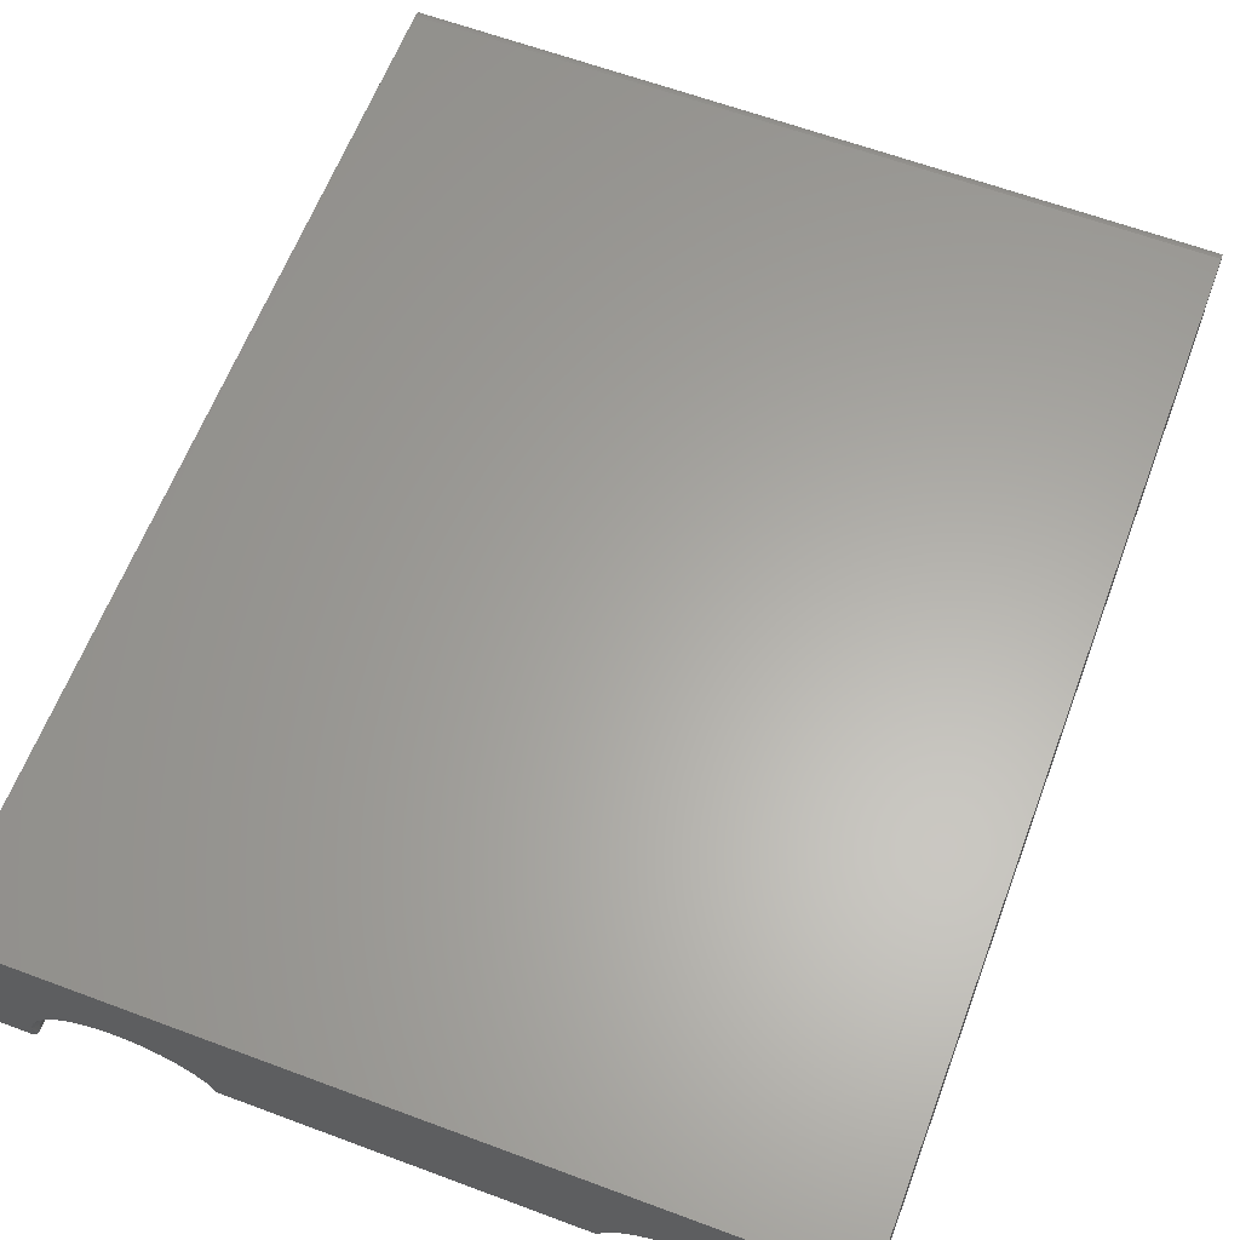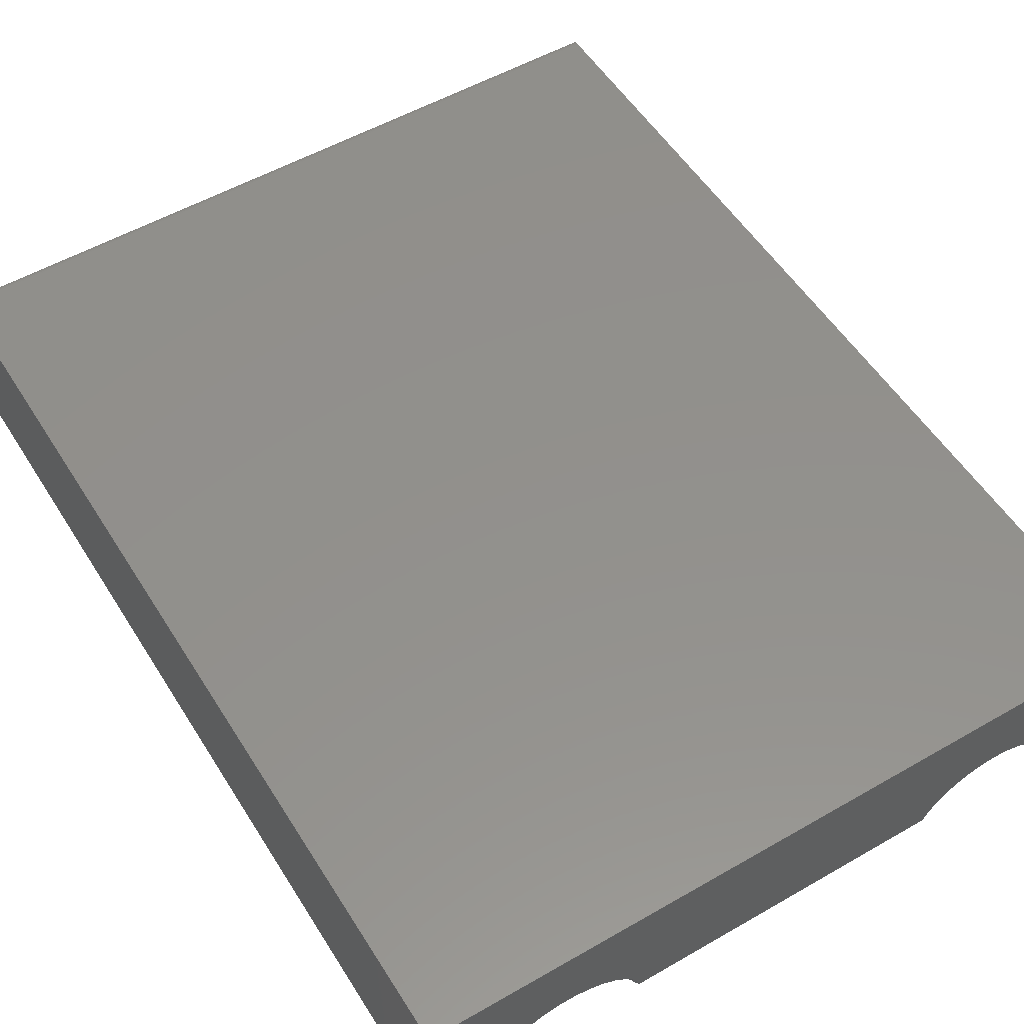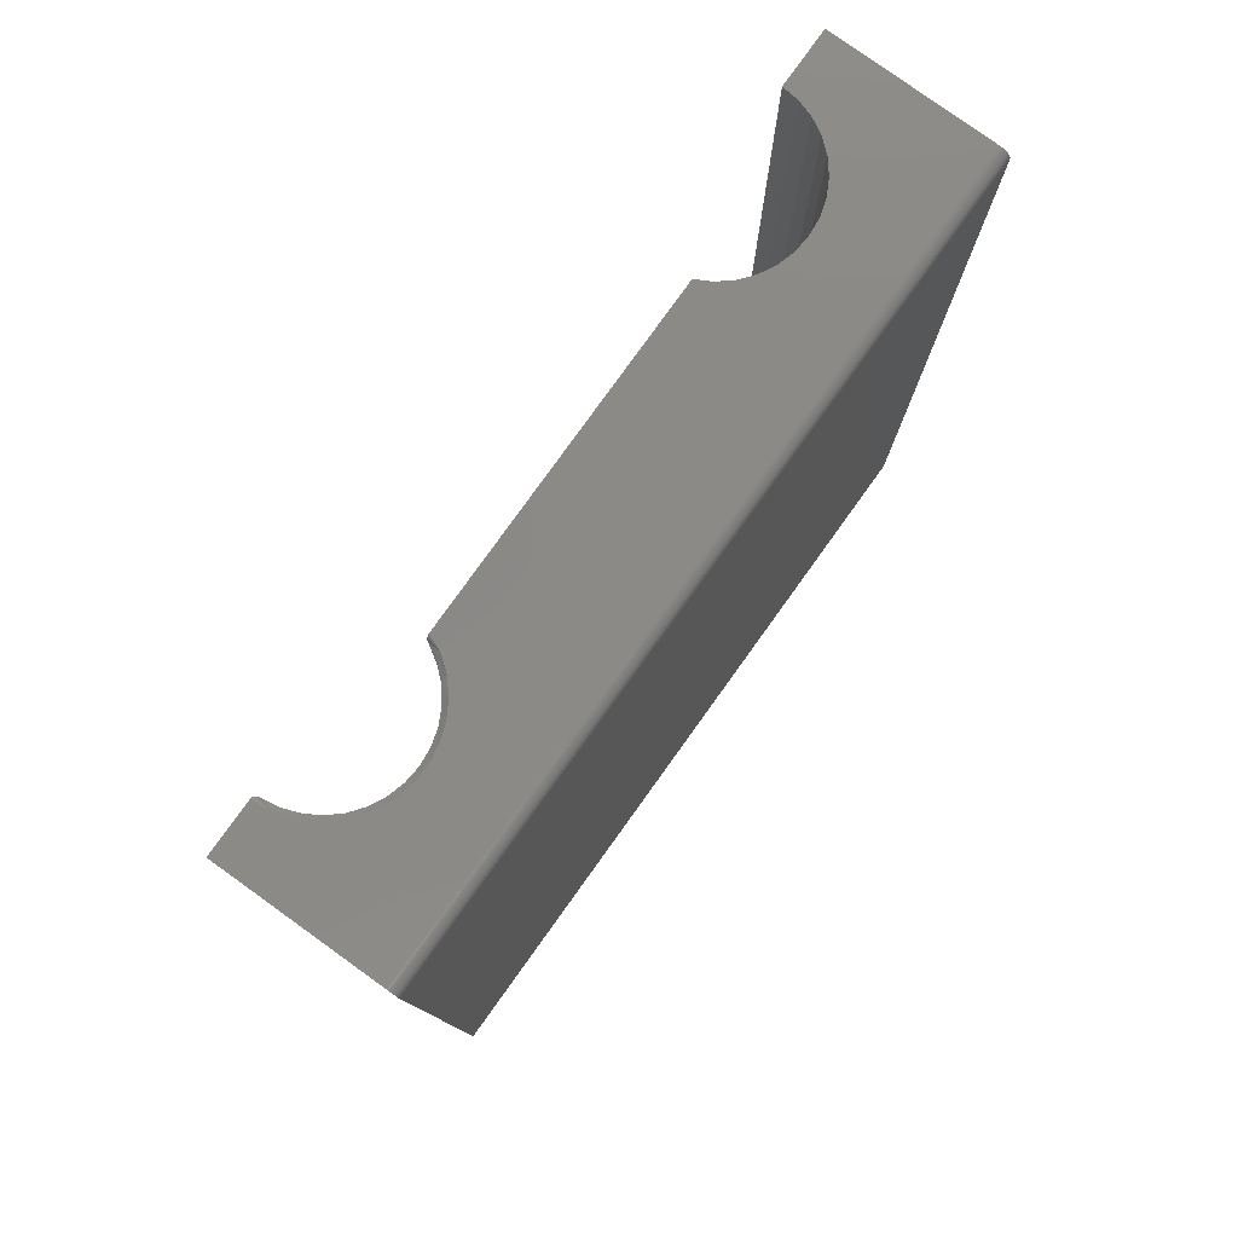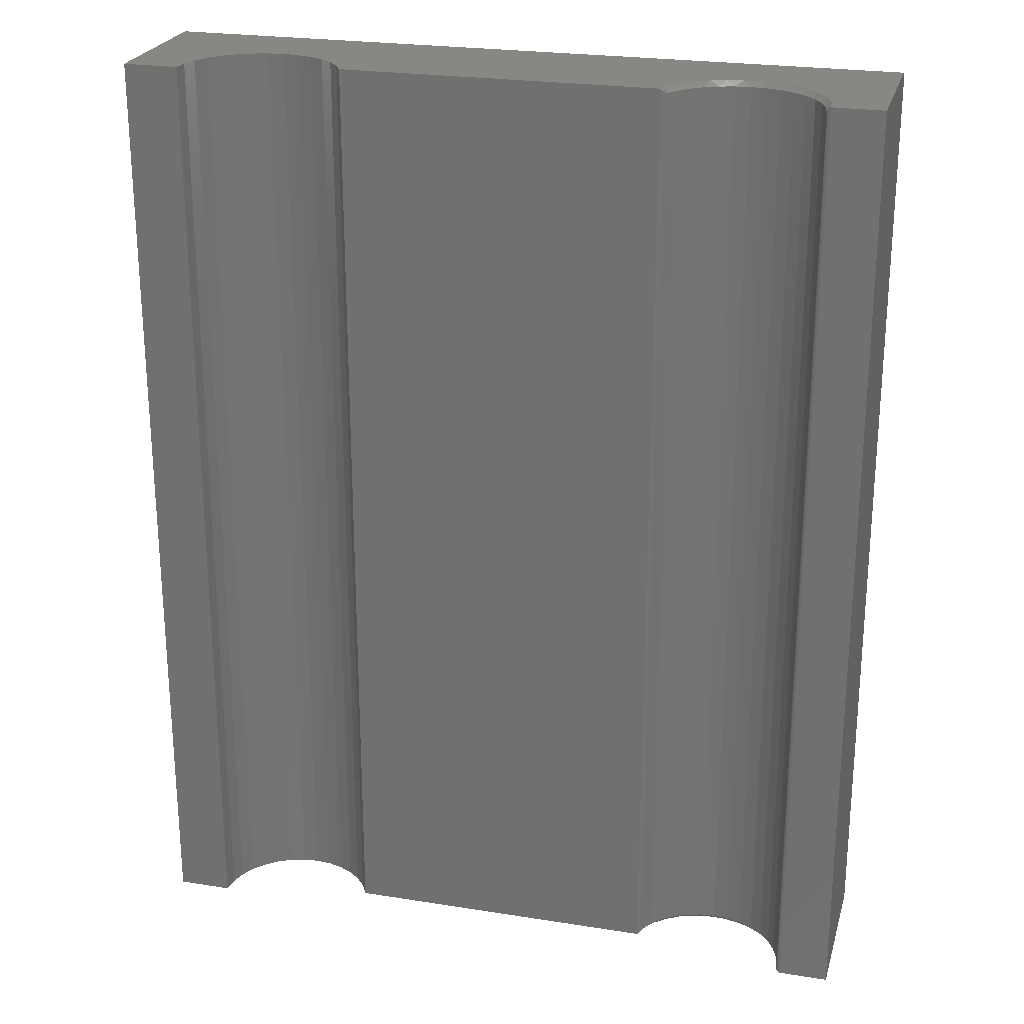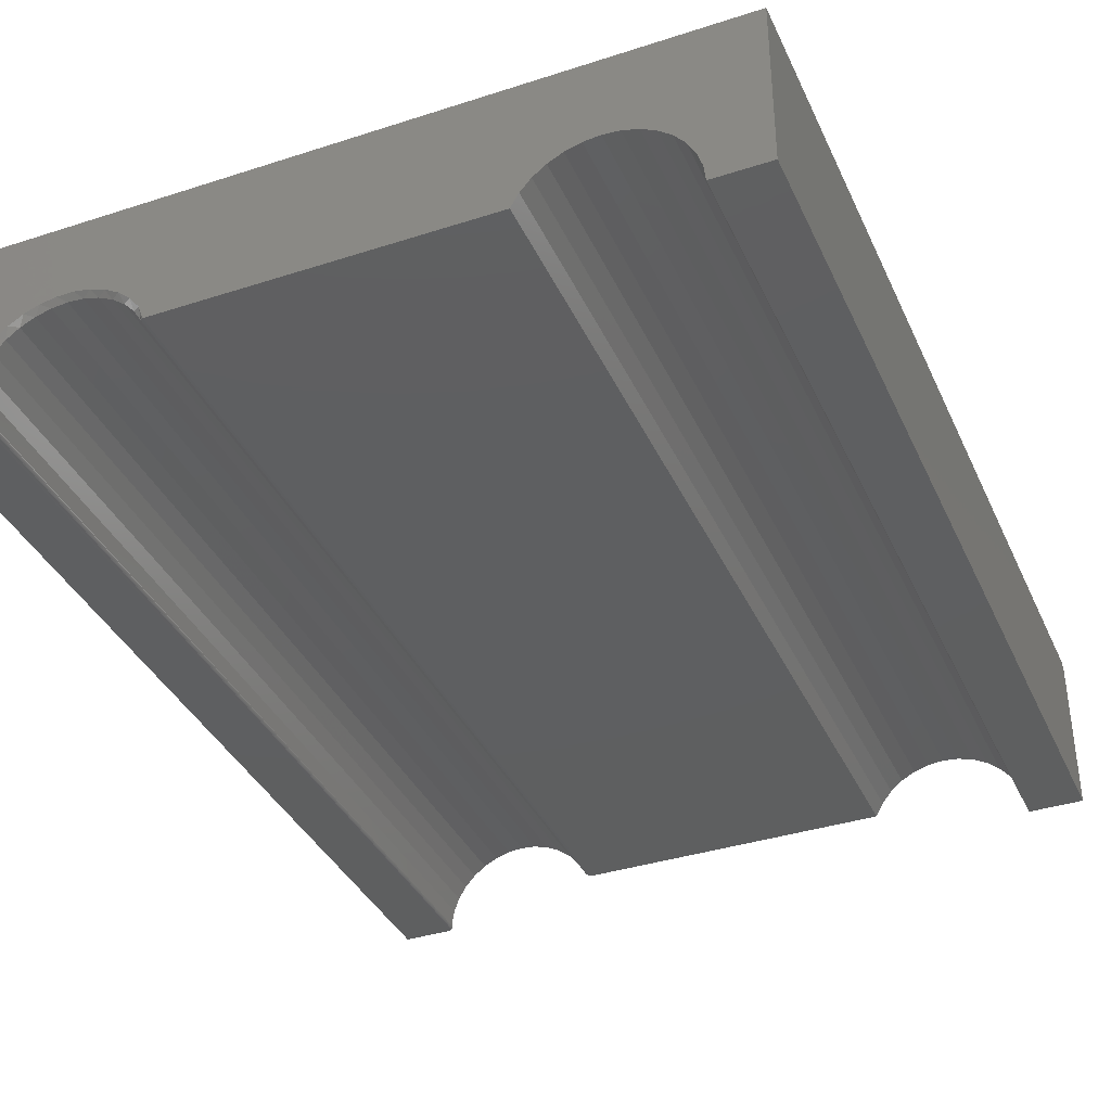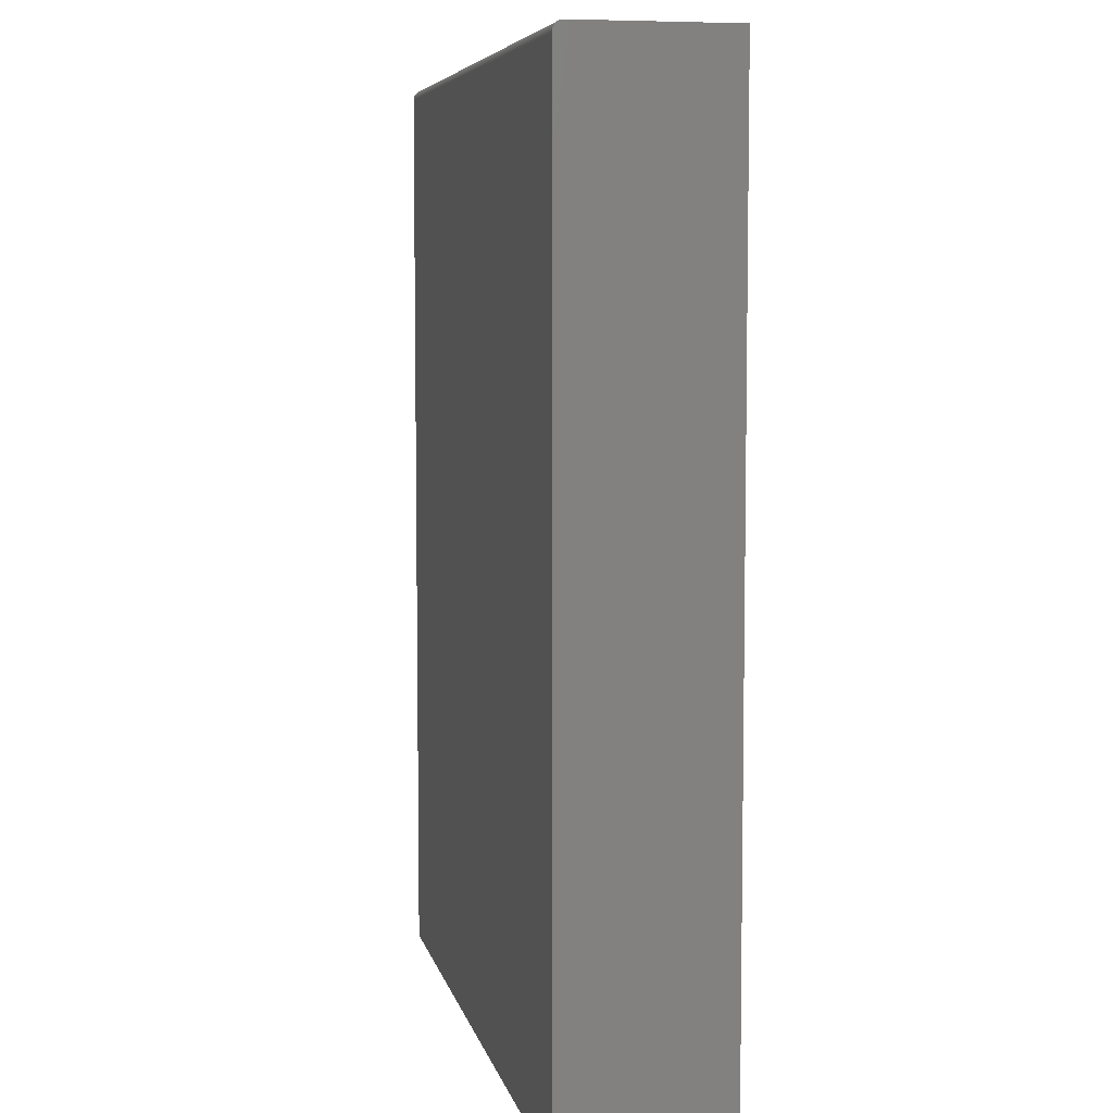
<metadata>
{"format":"stl","ext":"stl","renderer":"f3d","projection":"perspective","resolution":1024,"background":"white","views":[{"elev":62.4,"azim":20.7,"up":"+Z"},{"elev":53.8,"azim":-31.5,"up":"+Z"},{"elev":79.6,"azim":-54.3,"up":"+Y"},{"elev":24.2,"azim":-165.3,"up":"+Y"},{"elev":-37.2,"azim":22.6,"up":"+Z"},{"elev":6.5,"azim":78.1,"up":"+Y"}]}
</metadata>
<code>
# stl→obj: 144 verts, 284 faces
v 0.002138 0.7188 0.2539
v 0.5703 0.7218 0.2536
v -0.5781 0.7188 0.2539
v 0.5703 0.7188 0.2539
v 0.5703 0.7344 0.2382
v -0.5781 0.7344 0.2382
v 0.5703 0.7341 0.2413
v -0.5781 0.7341 0.2413
v 0.5703 0.7332 0.2442
v -0.5781 0.7332 0.2442
v 0.5703 0.7317 0.2469
v -0.5781 0.7317 0.2469
v 0.5703 0.7298 0.2493
v -0.5781 0.7298 0.2493
v 0.5703 0.7274 0.2512
v -0.5781 0.7274 0.2512
v 0.5703 0.7247 0.2527
v -0.5781 0.7247 0.2527
v -0.5781 0.7218 0.2536
v -0.3314 0.7344 0.1275
v 0.36 0.7344 0.1246
v 0.3357 0.7344 0.1223
v -0.3085 0.7344 0.1187
v 0.002138 0.7344 0.04836
v 0.2557 0.7344 0.0698
v 0.2439 0.7344 0.04836
v 0.5703 0.7344 -7.032e-17
v 0.464 0.7344 0.06922
v 0.4484 0.7344 0.08807
v 0.4294 0.7344 0.1035
v 0.4078 0.7344 0.115
v 0.3844 0.7344 0.1222
v -0.3555 0.7344 0.1319
v -0.5781 0.7344 0
v -0.4808 0.7344 0.06974
v -0.4919 0.7344 0.04788
v -0.4988 0.7344 0.02437
v -0.501 0.7344 -4.337e-18
v -0.38 0.7344 0.1318
v -0.4041 0.7344 0.1273
v -0.4269 0.7344 0.1185
v -0.4478 0.7344 0.1056
v -0.466 0.7344 0.08921
v 0.4857 0.7344 2.209e-15
v 0.483 0.7344 0.02434
v 0.4757 0.7344 0.04771
v 0.3122 0.7344 0.1153
v 0.2905 0.7344 0.1039
v -0.2876 0.7344 0.1059
v 0.2715 0.7344 0.08856
v -0.2694 0.7344 0.08958
v -0.2544 0.7344 0.07017
v -0.2467 0.7344 0.04836
v -0.5781 -0.7344 0
v -0.5781 -0.7344 0.2539
v 0.002138 -0.7344 0.2539
v 0.5703 -0.7344 0.2539
v 0.5703 -0.7344 -7.032e-17
v 0.3357 -0.7344 0.1223
v 0.36 -0.7344 0.1246
v -0.3314 -0.7344 0.1275
v -0.3085 -0.7344 0.1187
v 0.2439 -0.7344 0.04836
v 0.2557 -0.7344 0.0698
v 0.002138 -0.7344 0.04836
v -0.501 -0.7344 -4.722e-18
v -0.4988 -0.7344 0.02437
v -0.4919 -0.7344 0.04788
v -0.4808 -0.7344 0.06974
v -0.3555 -0.7344 0.1319
v 0.3844 -0.7344 0.1222
v 0.4078 -0.7344 0.115
v 0.4294 -0.7344 0.1035
v 0.4484 -0.7344 0.08807
v 0.464 -0.7344 0.06922
v -0.466 -0.7344 0.08921
v -0.4478 -0.7344 0.1056
v -0.4269 -0.7344 0.1185
v -0.4041 -0.7344 0.1273
v -0.38 -0.7344 0.1318
v 0.4757 -0.7344 0.04771
v 0.483 -0.7344 0.02434
v 0.4857 -0.7344 2.209e-15
v -0.2467 -0.7344 0.04836
v -0.2544 -0.7344 0.07017
v -0.2694 -0.7344 0.08958
v 0.2715 -0.7344 0.08856
v -0.2876 -0.7344 0.1059
v 0.2905 -0.7344 0.1039
v 0.3122 -0.7344 0.1153
v -0.391 0.7266 0.1224
v -0.4137 -0.7266 0.1158
v -0.4137 0.7266 0.1158
v -0.4348 -0.7266 0.1051
v -0.4348 0.7266 0.1051
v -0.4535 -0.7266 0.0907
v -0.4535 0.7266 0.0907
v -0.4692 -0.7266 0.07304
v -0.4692 0.7266 0.07304
v -0.4813 -0.7266 0.05276
v -0.4813 0.7266 0.05276
v -0.4894 -0.7266 0.03058
v -0.4894 0.7266 0.03058
v -0.4932 -0.7266 0.007274
v -0.4932 0.7266 0.007274
v -0.391 -0.7266 0.1224
v -0.3675 0.7266 0.1246
v -0.3675 -0.7266 0.1246
v -0.344 0.7266 0.1224
v -0.344 -0.7266 0.1224
v -0.3213 0.7266 0.1158
v -0.3213 -0.7266 0.1158
v -0.3003 0.7266 0.1052
v -0.3003 -0.7266 0.1052
v -0.2815 0.7266 0.09074
v -0.2815 -0.7266 0.09074
v -0.2659 0.7266 0.07308
v -0.2659 -0.7266 0.07308
v -0.2537 0.7266 0.05281
v -0.2537 -0.7266 0.05281
v -0.2533 0.7276 0.05193
v -0.2531 -0.7279 0.05167
v -0.2483 -0.7329 0.04853
v -0.2492 -0.7323 0.04877
v -0.2508 -0.7309 0.04954
v -0.2484 0.7328 0.04855
v -0.2508 0.7309 0.04952
v -0.25 0.7316 0.04911
v -0.2522 -0.7292 0.05065
v -0.2522 0.7293 0.05058
v -0.4934 0.7278 0.00609
v -0.4937 0.729 0.004973
v -0.4943 0.7301 0.003887
v -0.4949 0.7312 0.0029
v -0.4958 0.7321 0.002024
v -0.4967 0.7329 0.001283
v -0.4989 0.734 0.0002848
v -0.4934 -0.7278 0.00609
v -0.4989 -0.734 0.0002848
v -0.4967 -0.7329 0.001283
v -0.4958 -0.7321 0.002024
v -0.4949 -0.7312 0.0029
v -0.4943 -0.7301 0.003887
v -0.4937 -0.729 0.004967
f 1 2 3
f 1 4 2
f 5 6 7
f 7 6 8
f 7 8 9
f 9 8 10
f 9 10 11
f 11 10 12
f 11 12 13
f 13 12 14
f 13 14 15
f 15 14 16
f 15 16 17
f 17 16 18
f 17 18 2
f 2 18 19
f 2 19 3
f 20 21 22
f 22 23 20
f 24 25 26
f 5 27 28
f 5 28 29
f 5 29 30
f 5 30 31
f 5 31 32
f 5 32 21
f 5 21 20
f 5 20 33
f 5 33 6
f 34 35 36
f 34 36 37
f 34 37 38
f 6 33 39
f 6 39 40
f 6 40 41
f 6 41 42
f 6 42 43
f 6 43 35
f 6 35 34
f 27 44 45
f 27 45 46
f 27 46 28
f 22 47 23
f 23 47 48
f 23 48 49
f 49 48 50
f 49 50 51
f 51 50 25
f 51 25 52
f 52 25 24
f 52 24 53
f 54 55 3
f 3 19 18
f 8 6 18
f 8 18 16
f 8 16 14
f 8 14 12
f 8 12 10
f 6 34 18
f 18 34 54
f 18 54 3
f 1 3 56
f 56 3 55
f 4 1 57
f 57 1 56
f 5 7 9
f 4 17 2
f 58 27 17
f 58 17 4
f 58 4 57
f 27 5 9
f 27 9 11
f 27 11 13
f 27 13 15
f 27 15 17
f 59 60 61
f 61 62 59
f 63 64 65
f 54 66 67
f 54 67 68
f 54 68 69
f 57 56 70
f 57 70 61
f 57 61 60
f 57 60 71
f 57 71 72
f 57 72 73
f 57 73 74
f 57 74 75
f 57 75 58
f 55 54 69
f 55 69 76
f 55 76 77
f 55 77 78
f 55 78 79
f 55 79 80
f 55 80 70
f 55 70 56
f 58 75 81
f 58 81 82
f 58 82 83
f 84 65 85
f 85 65 64
f 85 64 86
f 86 64 87
f 86 87 88
f 88 87 89
f 88 89 62
f 62 89 90
f 62 90 59
f 53 24 84
f 84 24 65
f 91 92 93
f 93 92 94
f 93 94 95
f 95 94 96
f 95 96 97
f 97 96 98
f 97 98 99
f 99 98 100
f 99 100 101
f 101 100 102
f 101 102 103
f 103 102 104
f 103 104 105
f 92 91 106
f 106 91 107
f 106 107 108
f 108 107 109
f 108 109 110
f 110 109 111
f 110 111 112
f 112 111 113
f 112 113 114
f 114 113 115
f 114 115 116
f 116 115 117
f 116 117 118
f 118 117 119
f 118 119 120
f 34 38 54
f 54 38 66
f 120 121 122
f 120 119 121
f 123 124 125
f 126 125 127
f 126 127 128
f 127 125 129
f 127 129 130
f 130 129 122
f 130 122 121
f 53 84 126
f 126 84 123
f 126 123 125
f 53 126 128
f 115 49 51
f 115 51 117
f 113 23 49
f 113 49 115
f 111 20 23
f 111 23 113
f 109 33 20
f 109 20 111
f 107 39 33
f 107 33 109
f 91 40 39
f 91 39 107
f 93 41 40
f 93 40 91
f 42 95 97
f 42 41 95
f 95 41 93
f 43 97 99
f 43 42 97
f 35 99 101
f 35 43 99
f 36 101 103
f 36 35 101
f 52 53 128
f 52 128 127
f 52 127 130
f 52 130 121
f 52 121 119
f 52 119 117
f 52 117 51
f 37 36 103
f 37 103 105
f 37 105 131
f 37 131 132
f 37 132 133
f 37 133 134
f 37 134 135
f 37 135 136
f 37 136 137
f 37 137 38
f 105 138 131
f 105 104 138
f 139 136 140
f 136 135 140
f 140 135 141
f 135 134 141
f 141 134 142
f 134 133 142
f 142 133 143
f 133 132 143
f 143 132 144
f 132 131 144
f 144 131 138
f 66 38 139
f 139 38 137
f 139 137 136
f 116 86 88
f 116 118 86
f 114 88 62
f 114 116 88
f 112 62 61
f 112 114 62
f 110 61 70
f 110 112 61
f 80 106 108
f 80 108 70
f 108 110 70
f 79 92 106
f 79 106 80
f 78 94 92
f 78 92 79
f 77 96 94
f 77 94 78
f 76 98 96
f 76 96 77
f 69 100 98
f 69 98 76
f 68 102 100
f 68 100 69
f 67 66 139
f 67 139 140
f 67 140 141
f 67 141 142
f 67 142 143
f 67 143 144
f 67 144 138
f 67 138 104
f 67 104 102
f 67 102 68
f 85 86 118
f 85 118 120
f 85 120 122
f 85 122 129
f 85 129 125
f 85 125 124
f 85 124 123
f 85 123 84
f 44 27 83
f 83 27 58
f 32 60 21
f 21 60 59
f 21 59 22
f 22 59 90
f 22 90 47
f 47 90 89
f 47 89 48
f 48 89 87
f 48 87 50
f 50 87 64
f 50 64 25
f 25 64 63
f 25 63 26
f 60 32 71
f 71 32 31
f 71 31 72
f 72 31 30
f 72 30 73
f 73 30 29
f 73 29 74
f 74 29 28
f 74 28 75
f 75 28 46
f 75 46 81
f 81 46 45
f 81 45 82
f 82 45 44
f 82 44 83
f 24 26 65
f 65 26 63

</code>
